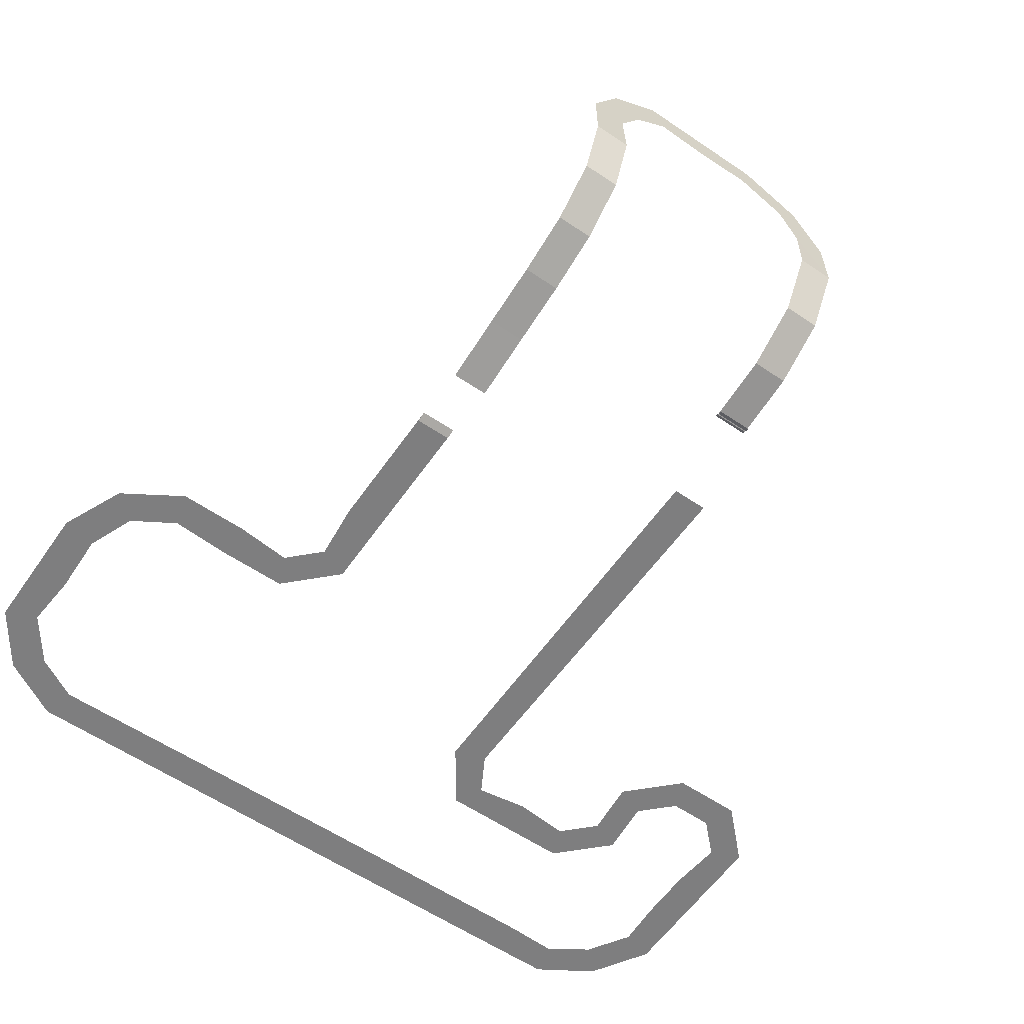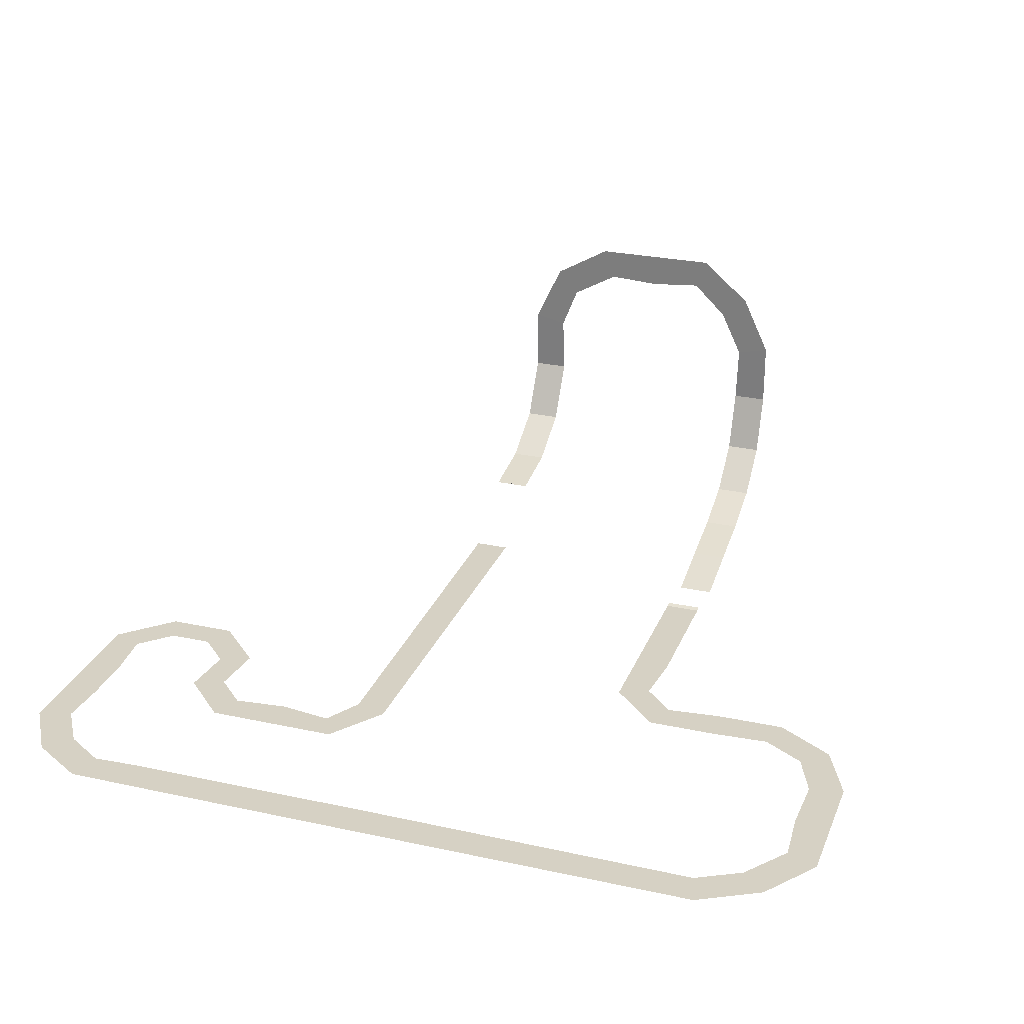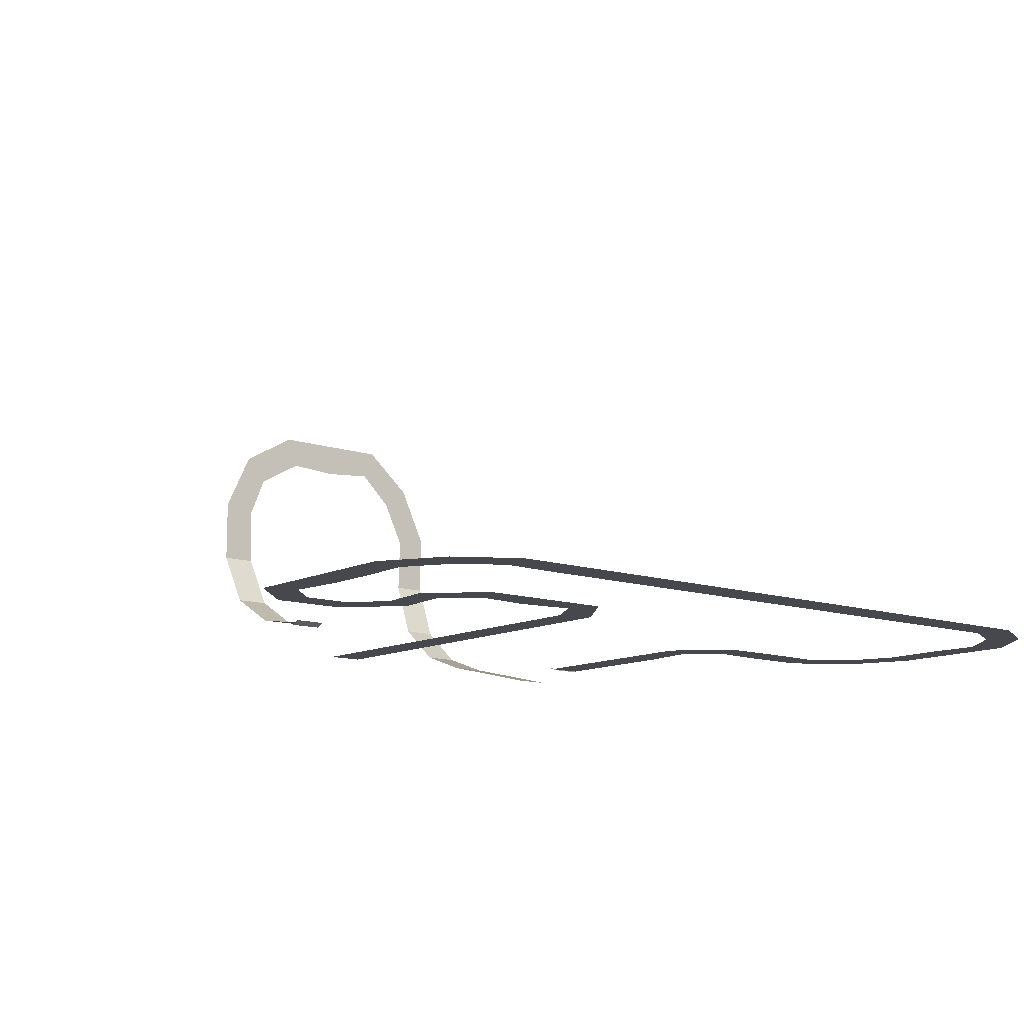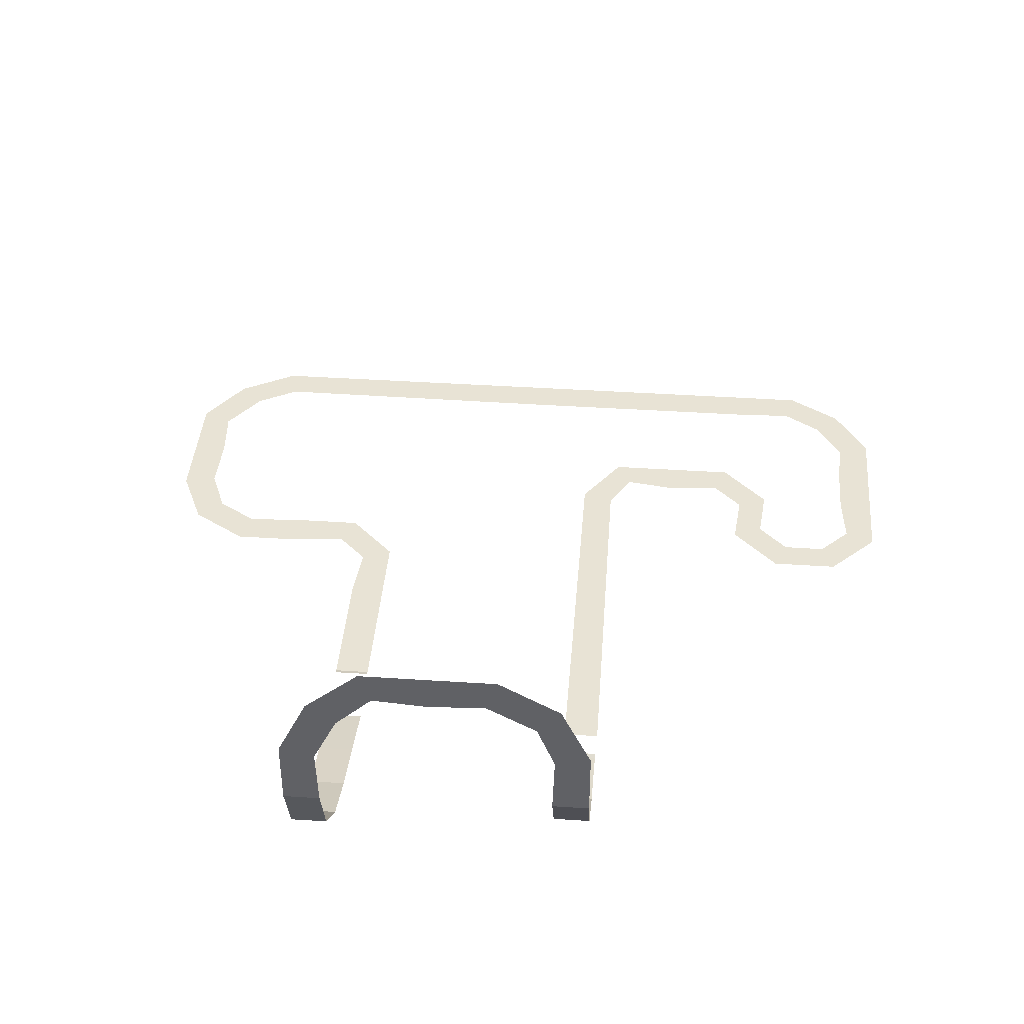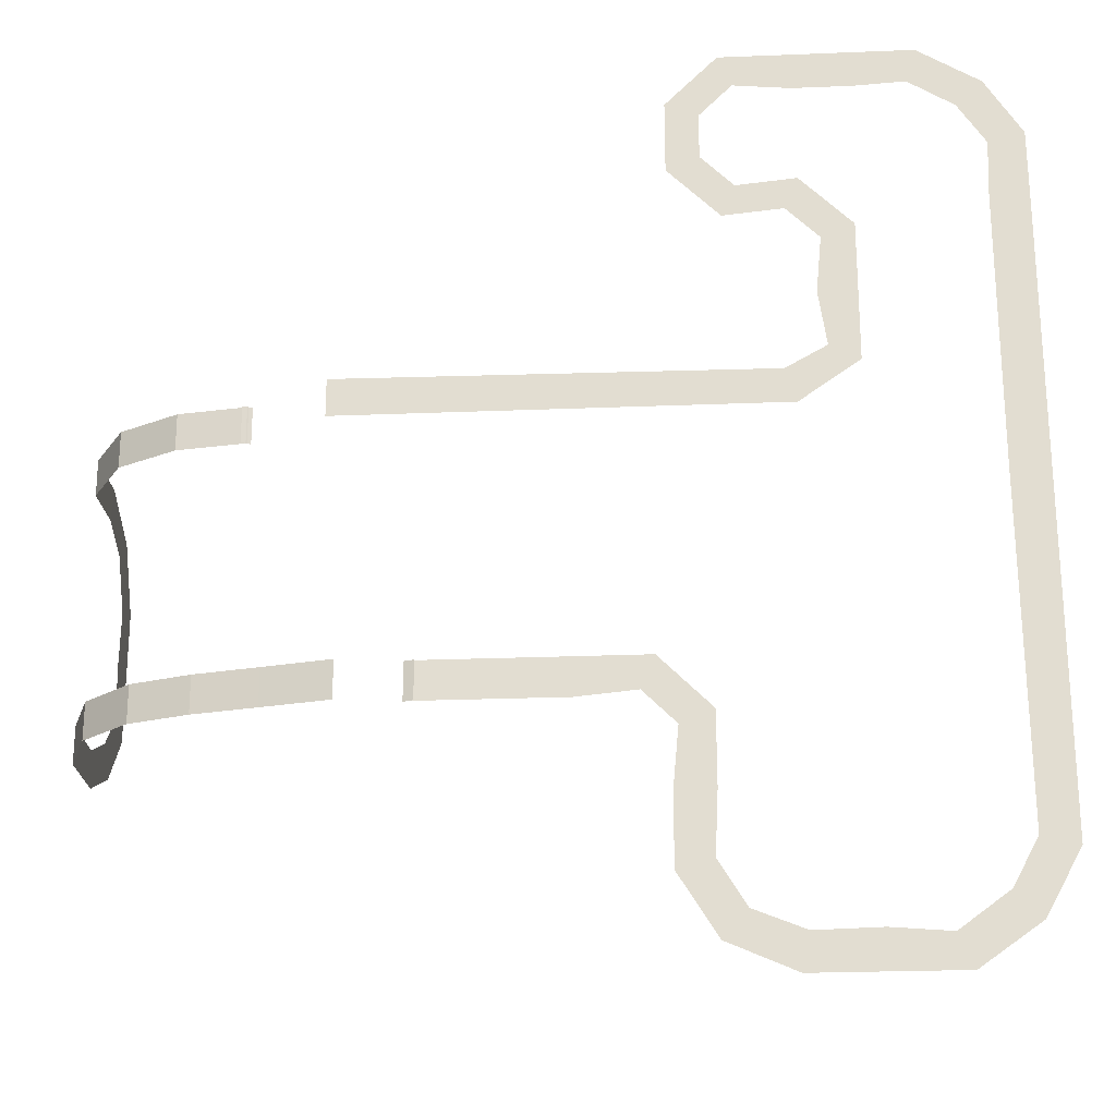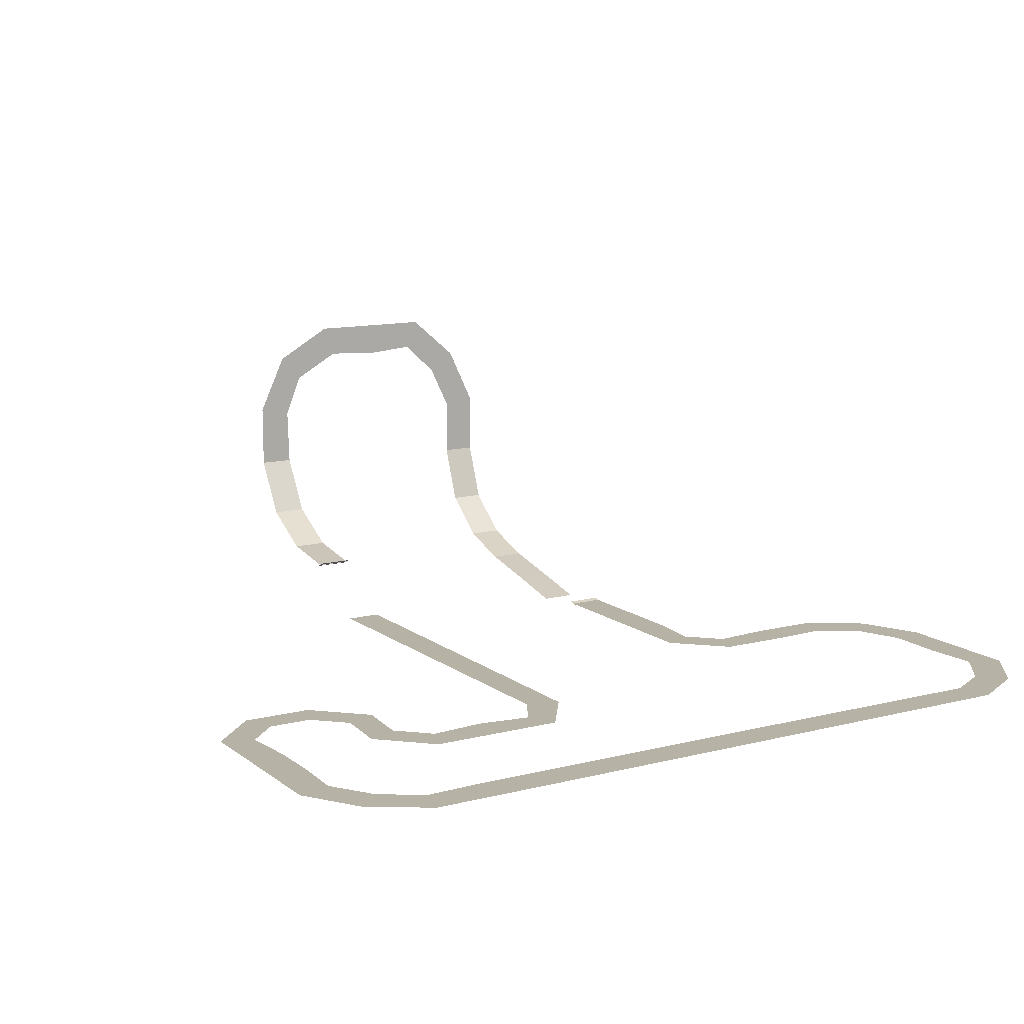
<metadata>
{"format":"obj","ext":"obj","renderer":"f3d","projection":"perspective","resolution":1024,"background":"white","views":[{"elev":-59.5,"azim":-124.8,"up":"+Y"},{"elev":26.8,"azim":108.8,"up":"+Y"},{"elev":-11.7,"azim":50.8,"up":"+Y"},{"elev":41.0,"azim":-85.4,"up":"+Y"},{"elev":-23.4,"azim":3.9,"up":"+Z"},{"elev":12.3,"azim":59.0,"up":"+Y"}]}
</metadata>
<code>
o 平面
v -0.9997 0 9.279
v 1 0 9.279
v -0.885 0 -8.834
v 0.9915 0 -9.316
v -2.214 0 -11.26
v -0.8578 0 -12.67
v -4.758 0 -13.13
v -3.986 0 -14.88
v -7.78 0 -12.88
v -7.78 0 -14.88
v -11.15 0 -12.97
v -11.55 0 -14.88
v -13.8 0 -11.9
v -15.04 0 -13.35
v -15.21 0 -9.572
v -17.06 0 -10.1
v -15.05 0 -6.305
v -17.05 0 -6.305
v -15.05 0 -2.492
v -16.76 0 -3.199
v -17.77 0 0.2168
v -18.47 0 -1.49
v -21.58 0 -1.788
v -21.58 0 0.2117
v -25.37 0 -1.788
v -25.37 0 0.2117
v -29.18 0 -1.788
v -29.18 0 0.2117
v -29.44 0.08918 -1.788
v -29.44 0.08918 0.2117
v -28.92 -0.08918 -1.788
v -28.92 -0.08918 0.2117
v -36.21 0.3893 -1.788
v -36.21 0.3893 0.2117
v -32.63 -0.426 -1.788
v -32.63 -0.426 0.2117
v -39.6 1.135 -1.788
v -39.6 1.135 0.2117
v -42.79 2.222 -1.788
v -42.79 2.222 0.2117
v -45.4 4.415 -1.788
v -45.4 4.415 0.2117
v -46.67 7.802 -1.788
v -46.67 7.802 0.2117
v -46.66 11.57 -1.789
v -46.66 11.14 0.1145
v -46.66 15.01 -0.1502
v -46.66 13.83 1.404
v -46.66 17.5 2.751
v -46.66 15.74 3.402
v -46.66 17.49 6.406
v -46.66 15.49 6.406
v -46.66 17.5 10.06
v -46.66 15.67 9.39
v -46.66 15.58 13.37
v -46.66 14.14 12.1
v -46.66 12.1 14.99
v -46.66 11.68 13.08
v -46.68 8.321 14.98
v -46.68 8.321 12.98
v -41.53 3.303 12.98
v -41.53 3.303 14.98
v -37.83 2.733 12.98
v -37.83 2.733 14.98
v -44.78 5.1 12.98
v -44.78 5.1 14.98
v -38.14 2.617 12.98
v -38.14 2.617 14.98
v -37.65 2.873 12.98
v -37.65 2.873 14.98
v -33.53 0 12.98
v -33.53 0 14.98
v -10.77 0 12.98
v -11.34 0 14.8
v -7.633 0 15.18
v -9.206 0 16
v -7.63 0 18.92
v -9.63 0 18.92
v -7.631 0 22.66
v -9.338 0 21.96
v -10.34 0 25.37
v -11.05 0 23.67
v -13.47 0 25.07
v -14.17 0 23.37
v -15.18 0 26.79
v -16.88 0 26.08
v -15.18 0 29.21
v -16.89 0 29.92
v -13.46 0 30.93
v -14.17 0 32.63
v -10.5 0 30.63
v -10.5 0 32.63
v -7.436 0 30.63
v -7.436 0 32.63
v -4.716 0 30.78
v -4.187 0 32.63
v -2.326 0 29.26
v -0.9292 0 30.61
v -0.8832 0 27.04
v 0.9843 0 27.53
v 1.001 0 13.02
v -0.9994 0 13.02
v 1.001 0 16.76
v -0.9994 0 16.76
v 1.001 0 20.51
v -0.9994 0 20.51
v 1.001 0 24.12
v -0.9994 0 24.12
f 2 3 1
f 3 6 5
f 5 8 7
f 7 10 9
f 10 11 9
f 12 13 11
f 14 15 13
f 15 18 17
f 17 20 19
f 20 21 19
f 24 22 23
f 26 23 25
f 28 25 27
f 30 31 29
f 34 35 33
f 38 33 37
f 40 37 39
f 42 39 41
f 44 41 43
f 46 43 45
f 48 45 47
f 50 47 49
f 51 50 49
f 54 51 53
f 55 54 53
f 57 56 55
f 59 58 57
f 62 63 61
f 66 61 65
f 60 66 65
f 68 69 67
f 71 74 73
f 73 76 75
f 76 77 75
f 77 80 79
f 80 81 79
f 82 83 81
f 84 85 83
f 86 87 85
f 87 90 89
f 89 92 91
f 92 93 91
f 96 97 95
f 98 99 97
f 2 102 101
f 102 103 101
f 104 105 103
f 106 107 105
f 107 99 100
f 94 95 93
f 2 4 3
f 3 4 6
f 5 6 8
f 7 8 10
f 10 12 11
f 12 14 13
f 14 16 15
f 15 16 18
f 17 18 20
f 20 22 21
f 24 21 22
f 26 24 23
f 28 26 25
f 30 32 31
f 34 36 35
f 38 34 33
f 40 38 37
f 42 40 39
f 44 42 41
f 46 44 43
f 48 46 45
f 50 48 47
f 51 52 50
f 54 52 51
f 55 56 54
f 57 58 56
f 59 60 58
f 62 64 63
f 66 62 61
f 60 59 66
f 68 70 69
f 71 72 74
f 73 74 76
f 76 78 77
f 77 78 80
f 80 82 81
f 82 84 83
f 84 86 85
f 86 88 87
f 87 88 90
f 89 90 92
f 92 94 93
f 96 98 97
f 98 100 99
f 2 1 102
f 102 104 103
f 104 106 105
f 106 108 107
f 107 108 99
f 94 96 95

</code>
